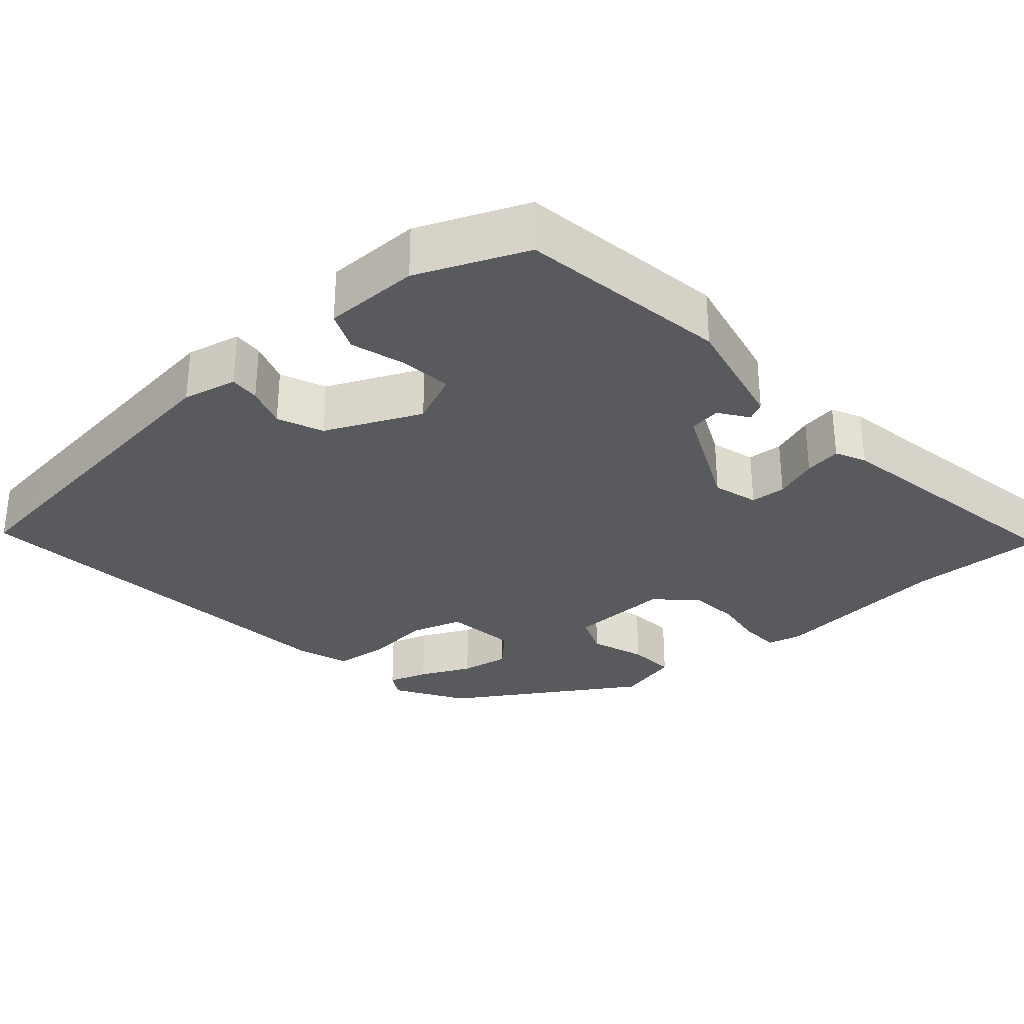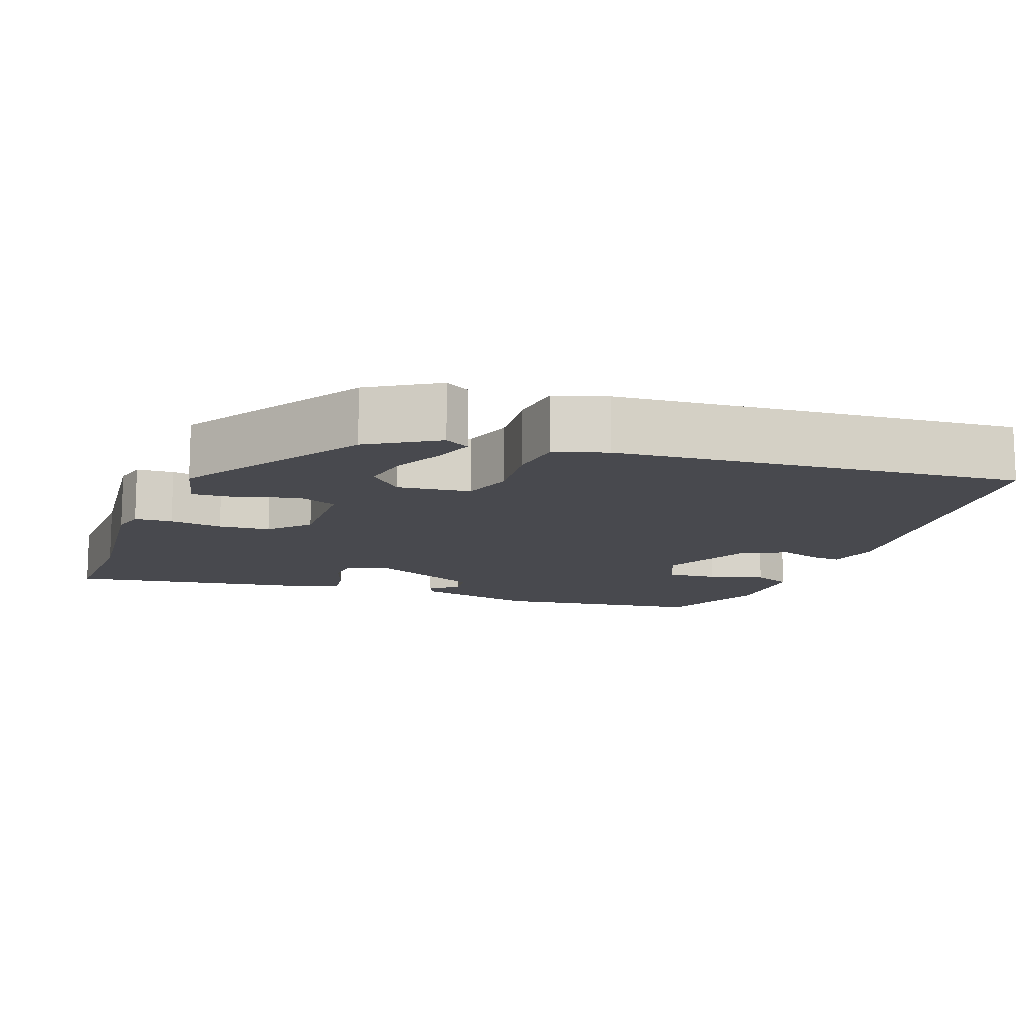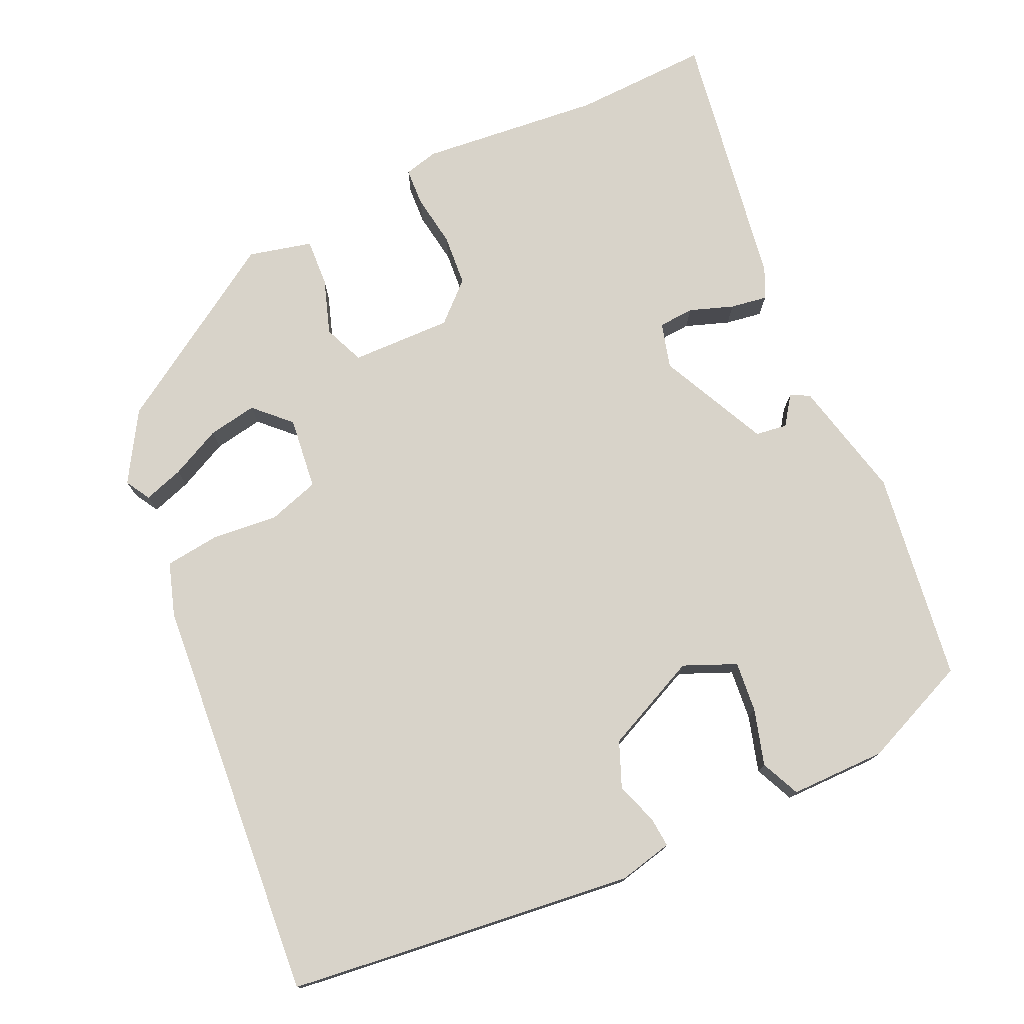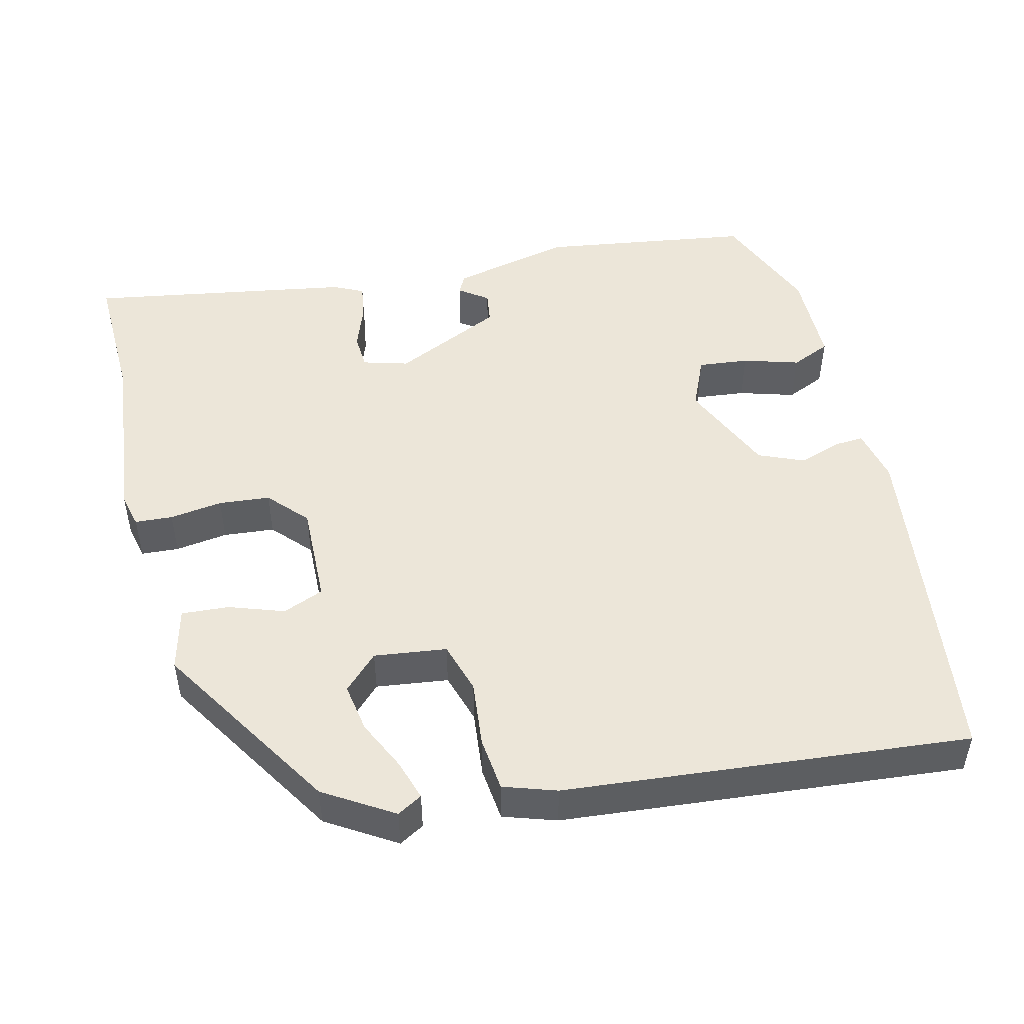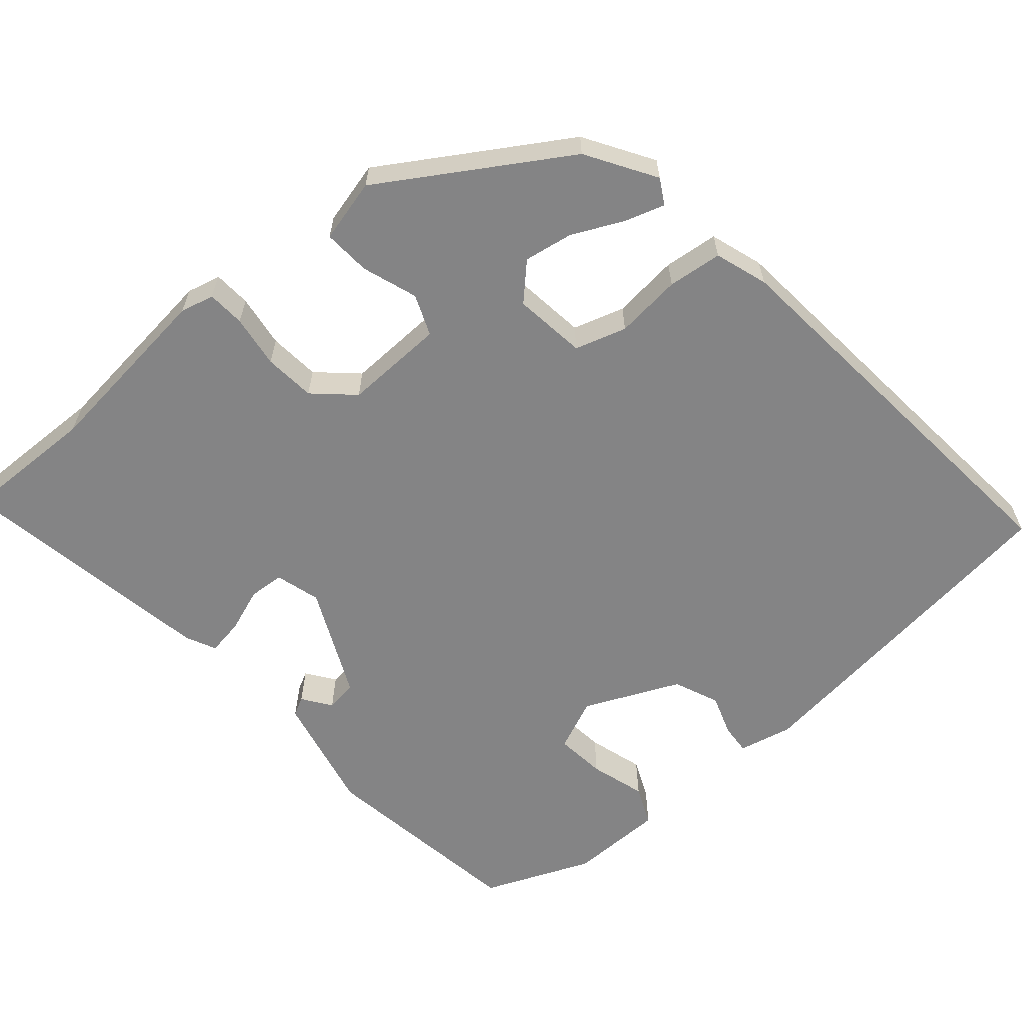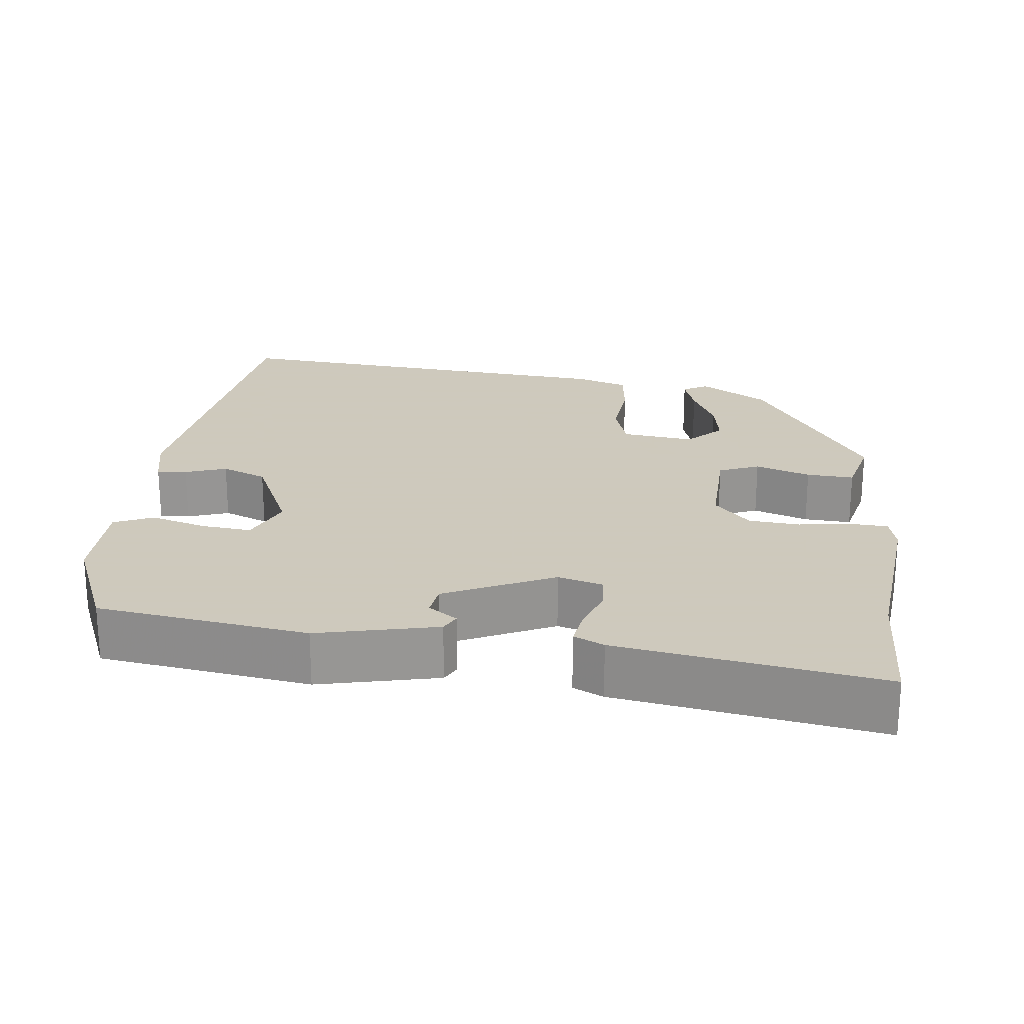
<metadata>
{"format":"obj","ext":"obj","renderer":"f3d","projection":"perspective","resolution":1024,"background":"white","views":[{"elev":-30.6,"azim":41.4,"up":"+Y"},{"elev":-12.6,"azim":-110.6,"up":"+Y"},{"elev":76.0,"azim":-25.1,"up":"+Y"},{"elev":49.3,"azim":-103.6,"up":"+Y"},{"elev":-61.5,"azim":-139.2,"up":"+Y"},{"elev":22.6,"azim":96.4,"up":"+Y"}]}
</metadata>
<code>
v 0.524 0.07 -0.501
v 0.344 0.07 -0.496
v 0.104 0.07 -0.522
v 0.059 0.07 -0.511
v 0.056 0.07 -0.461
v 0.066 0.07 -0.391
v 0.06 0.07 -0.323
v 0.009 0.07 -0.276
v -0.125 0.07 -0.28
v -0.147 0.07 -0.334
v -0.122 0.07 -0.407
v -0.118 0.07 -0.47
v -0.202 0.07 -0.491
v -0.442 0.07 -0.34
v -0.498 0.07 -0.249
v -0.479 0.07 -0.216
v -0.426 0.07 -0.233
v -0.359 0.07 -0.265
v -0.294 0.07 -0.276
v -0.249 0.07 -0.231
v -0.261 0.07 -0.135
v -0.329 0.07 -0.114
v -0.417 0.07 -0.123
v -0.489 0.07 -0.115
v -0.512 0.07 -0.045
v -0.56 0.07 0.492
v -0.466 0.07 0.504
v -0.101 0.07 0.549
v -0.029 0.07 0.533
v -0.032 0.07 0.493
v -0.051 0.07 0.438
v -0.026 0.07 0.378
v 0.1 0.07 0.321
v 0.169 0.07 0.351
v 0.162 0.07 0.418
v 0.14 0.07 0.492
v 0.163 0.07 0.544
v 0.29 0.07 0.545
v 0.433 0.07 0.485
v 0.474 0.07 0.206
v 0.438 0.07 0.047
v 0.413 0.07 0.034
v 0.386 0.07 0.072
v 0.344 0.07 0.066
v 0.276 0.07 -0.079
v 0.293 0.07 -0.139
v 0.34 0.07 -0.142
v 0.398 0.07 -0.121
v 0.447 0.07 -0.113
v 0.466 0.07 -0.153
v 0.524 0 -0.501
v 0.344 0 -0.496
v 0.104 0 -0.522
v 0.059 0 -0.511
v 0.056 0 -0.461
v 0.066 0 -0.391
v 0.06 0 -0.323
v 0.009 0 -0.276
v -0.125 0 -0.28
v -0.147 0 -0.334
v -0.122 0 -0.407
v -0.118 0 -0.47
v -0.202 0 -0.491
v -0.442 0 -0.34
v -0.498 0 -0.249
v -0.479 0 -0.216
v -0.426 0 -0.233
v -0.359 0 -0.265
v -0.294 0 -0.276
v -0.249 0 -0.231
v -0.261 0 -0.135
v -0.329 0 -0.114
v -0.417 0 -0.123
v -0.489 0 -0.115
v -0.512 0 -0.045
v -0.56 0 0.492
v -0.466 0 0.504
v -0.101 0 0.549
v -0.029 0 0.533
v -0.032 0 0.493
v -0.051 0 0.438
v -0.026 0 0.378
v 0.1 0 0.321
v 0.169 0 0.351
v 0.162 0 0.418
v 0.14 0 0.492
v 0.163 0 0.544
v 0.29 0 0.545
v 0.433 0 0.485
v 0.474 0 0.206
v 0.438 0 0.047
v 0.413 0 0.034
v 0.386 0 0.072
v 0.344 0 0.066
v 0.276 0 -0.079
v 0.293 0 -0.139
v 0.34 0 -0.142
v 0.398 0 -0.121
v 0.447 0 -0.113
v 0.466 0 -0.153
f 47 48 49 50
f 46 47 50 1
f 40 41 42 43
f 40 43 44
f 39 40 44
f 38 39 44 45
f 35 36 37 38
f 34 35 38 45
f 28 29 30 31
f 28 31 32
f 27 28 32
f 26 27 32 33
f 22 23 24 25
f 21 22 25 26
f 15 16 17 18
f 15 18 19
f 14 15 19
f 13 14 19
f 10 11 12 13
f 10 13 19 20
f 3 4 5 6
f 2 3 6 7
f 46 1 2 7
f 45 46 7 8
f 33 34 45 8
f 21 26 33 8
f 9 10 20 21
f 8 9 21
f 100 99 98 97
f 51 100 97 96
f 93 92 91 90
f 94 93 90
f 94 90 89
f 95 94 89 88
f 88 87 86 85
f 95 88 85 84
f 81 80 79 78
f 82 81 78
f 82 78 77
f 83 82 77 76
f 75 74 73 72
f 76 75 72 71
f 68 67 66 65
f 69 68 65
f 69 65 64
f 69 64 63
f 63 62 61 60
f 70 69 63 60
f 56 55 54 53
f 57 56 53 52
f 57 52 51 96
f 58 57 96 95
f 58 95 84 83
f 58 83 76 71
f 71 70 60 59
f 71 59 58
f 1 51 52 2
f 2 52 53 3
f 3 53 54 4
f 4 54 55 5
f 5 55 56 6
f 6 56 57 7
f 7 57 58 8
f 8 58 59 9
f 9 59 60 10
f 10 60 61 11
f 11 61 62 12
f 12 62 63 13
f 13 63 64 14
f 14 64 65 15
f 15 65 66 16
f 16 66 67 17
f 17 67 68 18
f 18 68 69 19
f 19 69 70 20
f 20 70 71 21
f 21 71 72 22
f 22 72 73 23
f 23 73 74 24
f 24 74 75 25
f 25 75 76 26
f 26 76 77 27
f 27 77 78 28
f 28 78 79 29
f 29 79 80 30
f 30 80 81 31
f 31 81 82 32
f 32 82 83 33
f 33 83 84 34
f 34 84 85 35
f 35 85 86 36
f 36 86 87 37
f 37 87 88 38
f 38 88 89 39
f 39 89 90 40
f 40 90 91 41
f 41 91 92 42
f 42 92 93 43
f 43 93 94 44
f 44 94 95 45
f 45 95 96 46
f 46 96 97 47
f 47 97 98 48
f 48 98 99 49
f 49 99 100 50
f 50 100 51 1

</code>
